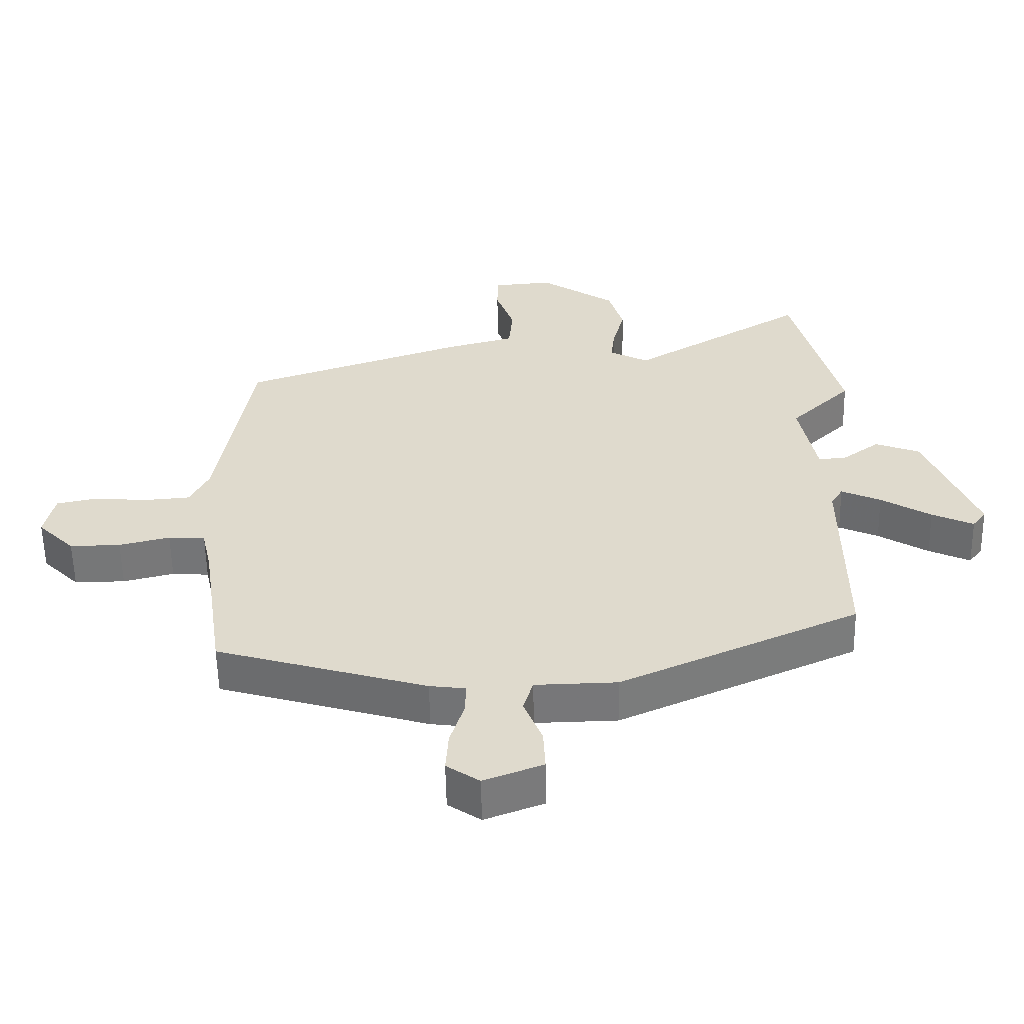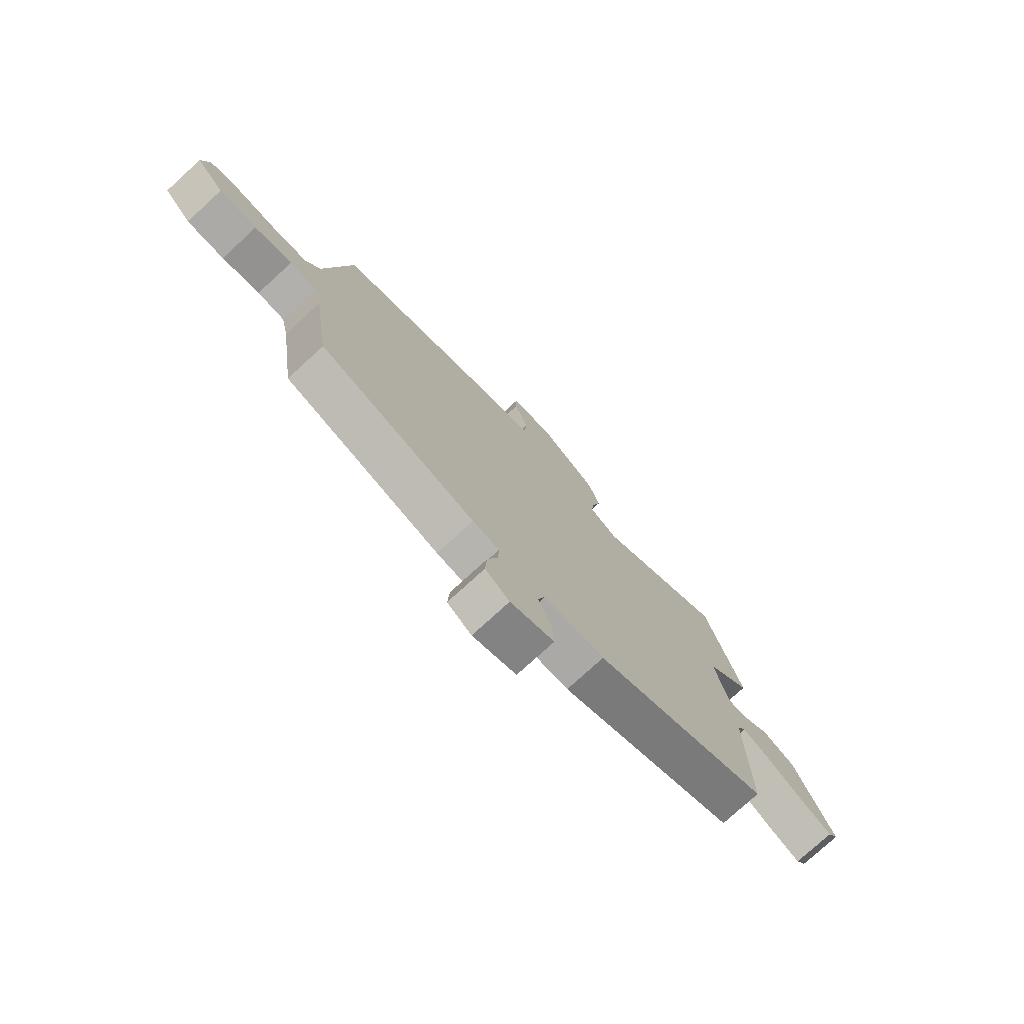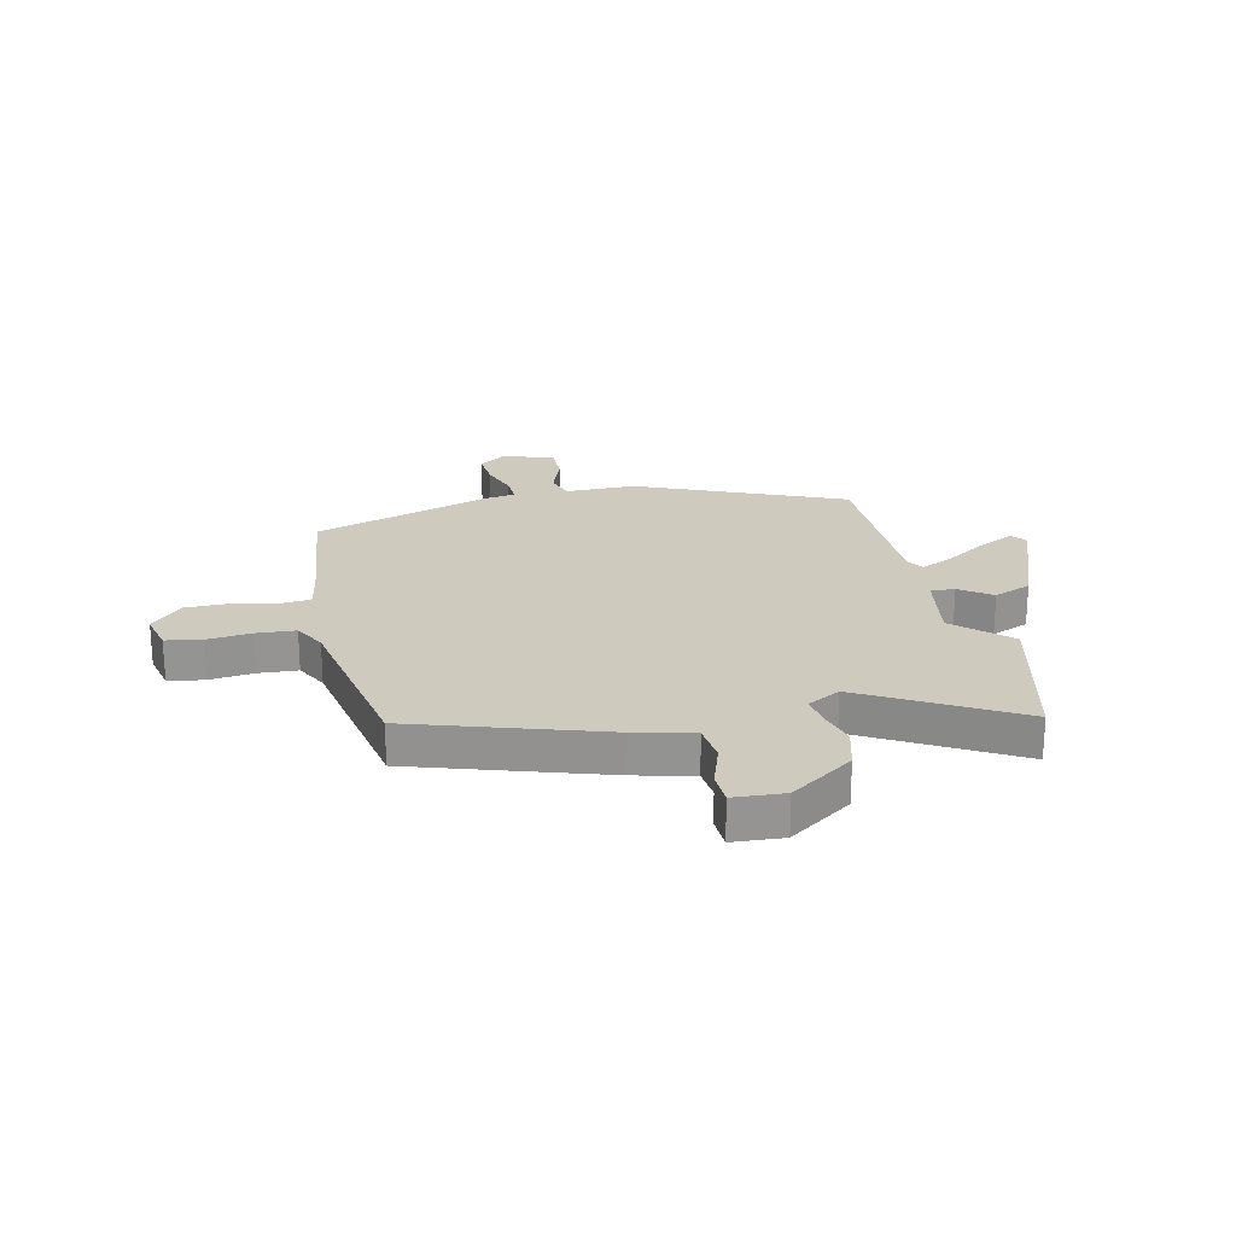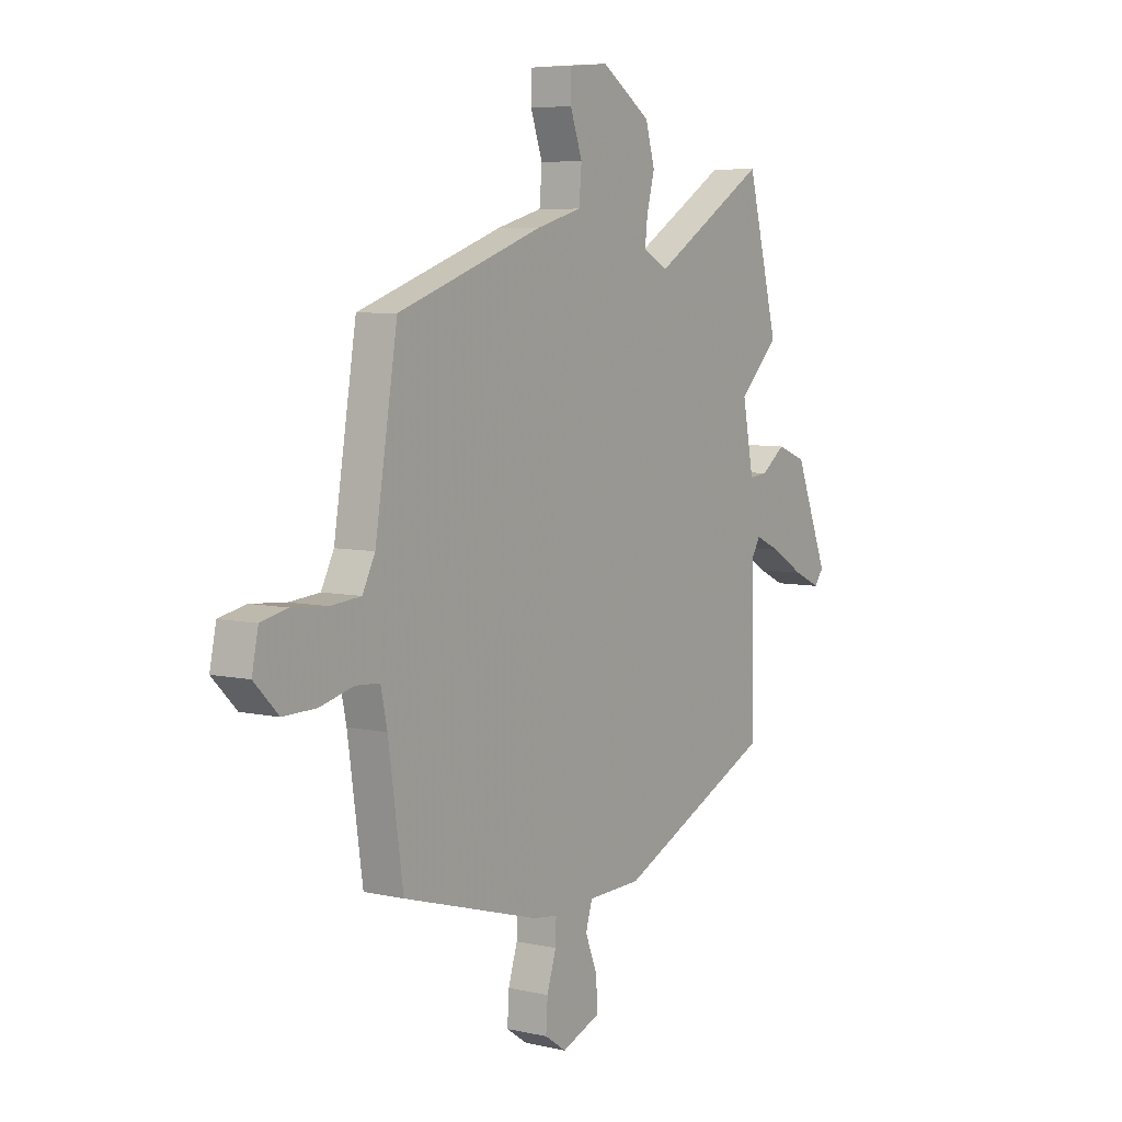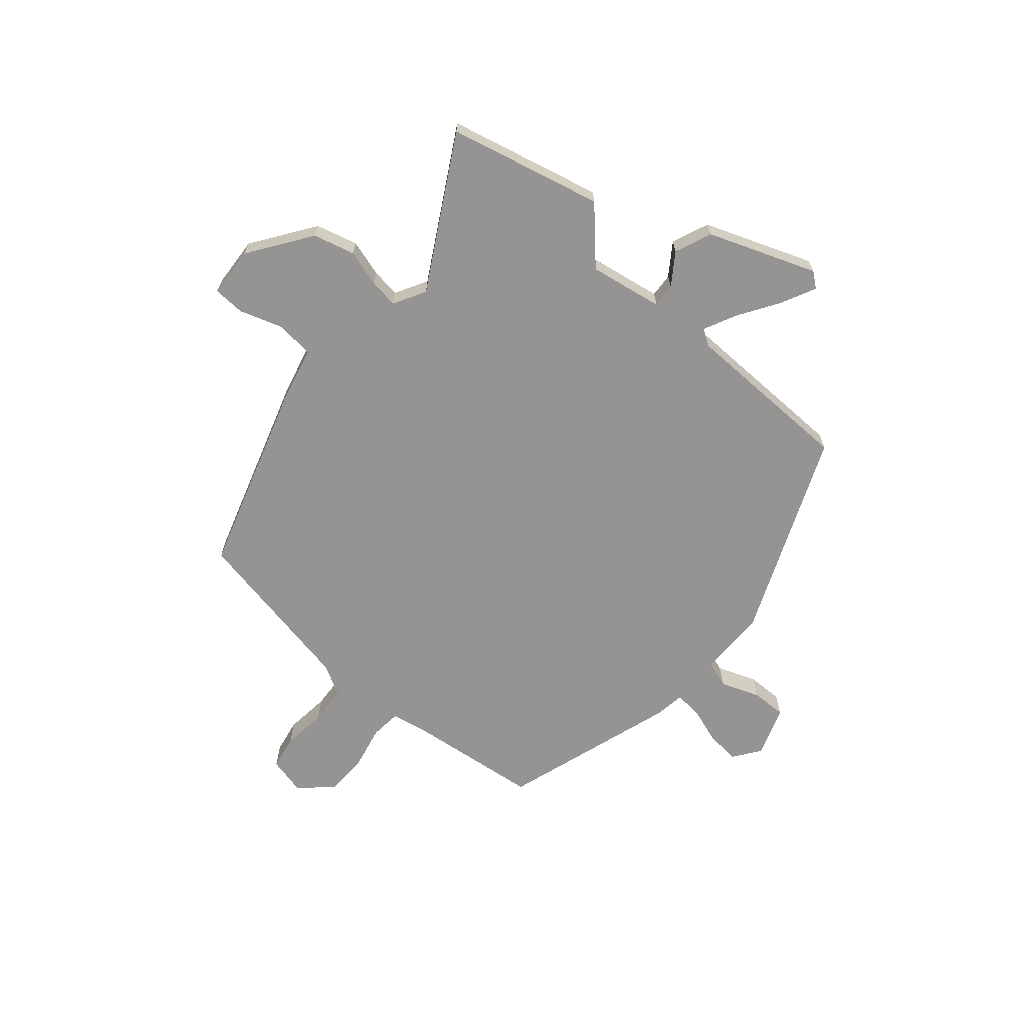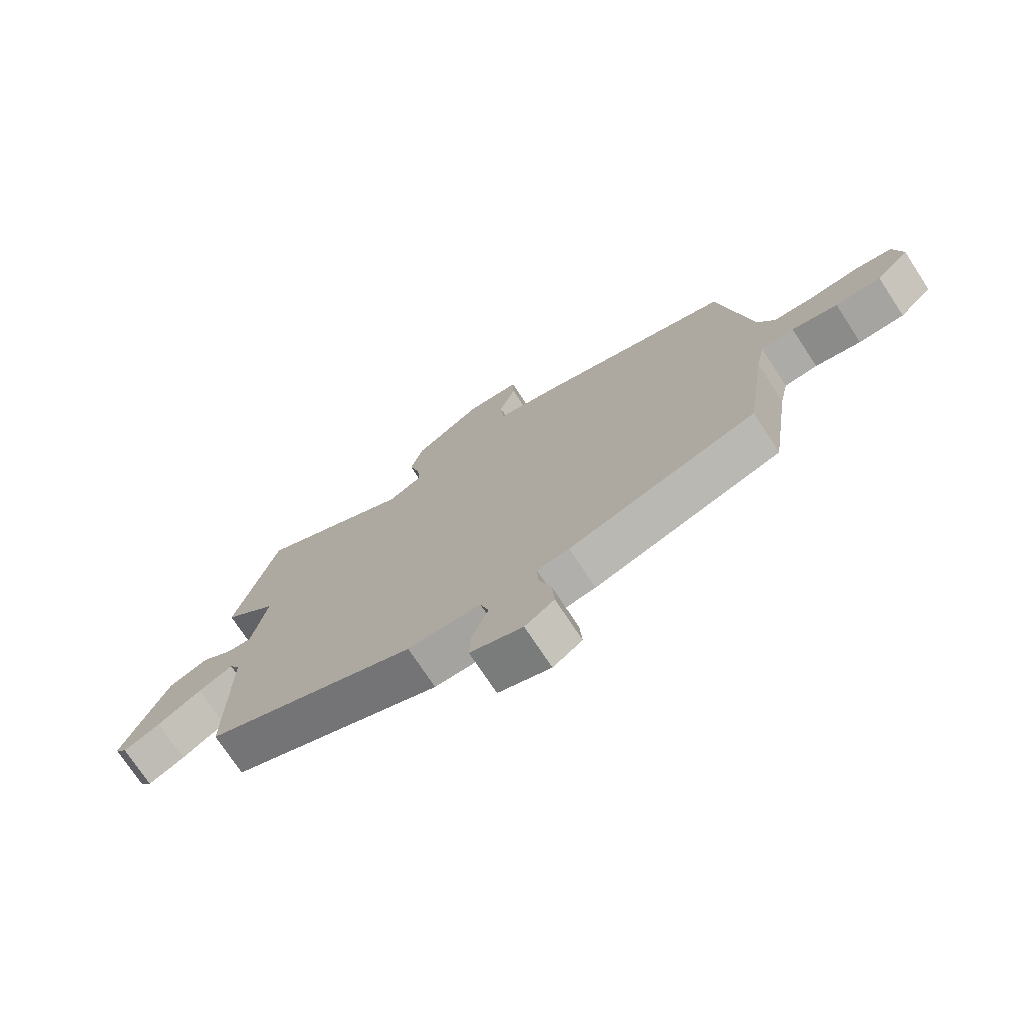
<metadata>
{"format":"obj","ext":"obj","renderer":"f3d","projection":"perspective","resolution":1024,"background":"white","views":[{"elev":-57.0,"azim":1.1,"up":"+Z"},{"elev":-76.3,"azim":-47.5,"up":"+Z"},{"elev":23.2,"azim":-13.9,"up":"+Y"},{"elev":6.5,"azim":-56.3,"up":"+Z"},{"elev":-67.2,"azim":48.0,"up":"+Y"},{"elev":-73.8,"azim":-146.7,"up":"+Z"}]}
</metadata>
<code>
v -0.474 0.07 -0.403
v -0.508 0.07 -0.167
v -0.523 0.07 -0.098
v -0.579 0.07 -0.094
v -0.656 0.07 -0.113
v -0.733 0.07 -0.114
v -0.789 0.07 -0.058
v -0.774 0.07 0.012
v -0.712 0.07 0.025
v -0.631 0.07 0.018
v -0.561 0.07 0.024
v -0.532 0.07 0.081
v -0.48 0.07 0.396
v -0.142 0.07 0.512
v -0.038 0.07 0.54
v -0.032 0.07 0.609
v -0.06 0.07 0.687
v -0.059 0.07 0.745
v 0.032 0.07 0.753
v 0.147 0.07 0.677
v 0.169 0.07 0.602
v 0.151 0.07 0.535
v 0.145 0.07 0.482
v 0.204 0.07 0.451
v 0.471 0.07 0.61
v 0.544 0.07 0.333
v 0.451 0.07 0.243
v 0.477 0.07 0.11
v 0.52 0.07 0.114
v 0.576 0.07 0.155
v 0.644 0.07 0.129
v 0.722 0.07 -0.064
v 0.701 0.07 -0.092
v 0.638 0.07 -0.063
v 0.562 0.07 -0.017
v 0.502 0.07 0.01
v 0.484 0.07 -0.02
v 0.486 0.07 -0.333
v 0.123 0.07 -0.495
v -0.002 0.07 -0.498
v -0.017 0.07 -0.548
v 0.011 0.07 -0.618
v 0.014 0.07 -0.682
v -0.076 0.07 -0.716
v -0.126 0.07 -0.682
v -0.122 0.07 -0.62
v -0.101 0.07 -0.553
v -0.099 0.07 -0.504
v -0.154 0.07 -0.497
v -0.474 0 -0.403
v -0.508 0 -0.167
v -0.523 0 -0.098
v -0.579 0 -0.094
v -0.656 0 -0.113
v -0.733 0 -0.114
v -0.789 0 -0.058
v -0.774 0 0.012
v -0.712 0 0.025
v -0.631 0 0.018
v -0.561 0 0.024
v -0.532 0 0.081
v -0.48 0 0.396
v -0.142 0 0.512
v -0.038 0 0.54
v -0.032 0 0.609
v -0.06 0 0.687
v -0.059 0 0.745
v 0.032 0 0.753
v 0.147 0 0.677
v 0.169 0 0.602
v 0.151 0 0.535
v 0.145 0 0.482
v 0.204 0 0.451
v 0.471 0 0.61
v 0.544 0 0.333
v 0.451 0 0.243
v 0.477 0 0.11
v 0.52 0 0.114
v 0.576 0 0.155
v 0.644 0 0.129
v 0.722 0 -0.064
v 0.701 0 -0.092
v 0.638 0 -0.063
v 0.562 0 -0.017
v 0.502 0 0.01
v 0.484 0 -0.02
v 0.486 0 -0.333
v 0.123 0 -0.495
v -0.002 0 -0.498
v -0.017 0 -0.548
v 0.011 0 -0.618
v 0.014 0 -0.682
v -0.076 0 -0.716
v -0.126 0 -0.682
v -0.122 0 -0.62
v -0.101 0 -0.553
v -0.099 0 -0.504
v -0.154 0 -0.497
f 48 49 1 2
f 45 46 47
f 44 45 47
f 43 44 47
f 42 43 47
f 41 42 47
f 40 41 47 48
f 37 38 39 40
f 48 2 3
f 40 48 3
f 37 40 3
f 36 37 3
f 33 34 35
f 32 33 35
f 31 32 35
f 30 31 35
f 29 30 35
f 28 29 35 36
f 24 25 26 27
f 23 24 27 28
f 20 21 22
f 19 20 22
f 18 19 22
f 17 18 22
f 16 17 22
f 15 16 22 23
f 28 36 3
f 23 28 3
f 15 23 3
f 14 15 3
f 13 14 3
f 12 13 3
f 8 9 10
f 7 8 10
f 6 7 10
f 5 6 10
f 4 5 10
f 11 12 3 4
f 4 10 11
f 51 50 98 97
f 96 95 94
f 96 94 93
f 96 93 92
f 96 92 91
f 96 91 90
f 97 96 90 89
f 89 88 87 86
f 52 51 97
f 52 97 89
f 52 89 86
f 52 86 85
f 84 83 82
f 84 82 81
f 84 81 80
f 84 80 79
f 84 79 78
f 85 84 78 77
f 76 75 74 73
f 77 76 73 72
f 71 70 69
f 71 69 68
f 71 68 67
f 71 67 66
f 71 66 65
f 72 71 65 64
f 52 85 77
f 52 77 72
f 52 72 64
f 52 64 63
f 52 63 62
f 52 62 61
f 59 58 57
f 59 57 56
f 59 56 55
f 59 55 54
f 59 54 53
f 53 52 61 60
f 60 59 53
f 1 50 51 2
f 2 51 52 3
f 3 52 53 4
f 4 53 54 5
f 5 54 55 6
f 6 55 56 7
f 7 56 57 8
f 8 57 58 9
f 9 58 59 10
f 10 59 60 11
f 11 60 61 12
f 12 61 62 13
f 13 62 63 14
f 14 63 64 15
f 15 64 65 16
f 16 65 66 17
f 17 66 67 18
f 18 67 68 19
f 19 68 69 20
f 20 69 70 21
f 21 70 71 22
f 22 71 72 23
f 23 72 73 24
f 24 73 74 25
f 25 74 75 26
f 26 75 76 27
f 27 76 77 28
f 28 77 78 29
f 29 78 79 30
f 30 79 80 31
f 31 80 81 32
f 32 81 82 33
f 33 82 83 34
f 34 83 84 35
f 35 84 85 36
f 36 85 86 37
f 37 86 87 38
f 38 87 88 39
f 39 88 89 40
f 40 89 90 41
f 41 90 91 42
f 42 91 92 43
f 43 92 93 44
f 44 93 94 45
f 45 94 95 46
f 46 95 96 47
f 47 96 97 48
f 48 97 98 49
f 49 98 50 1

</code>
